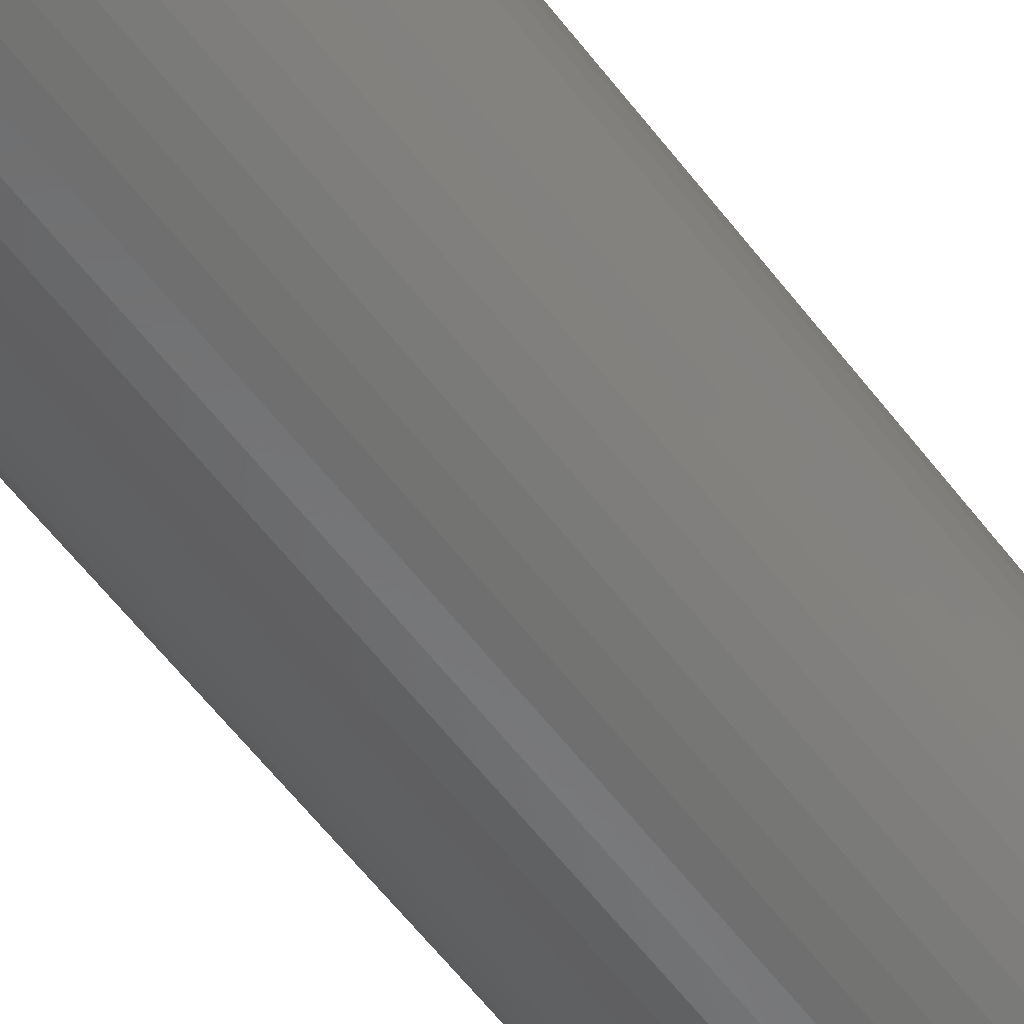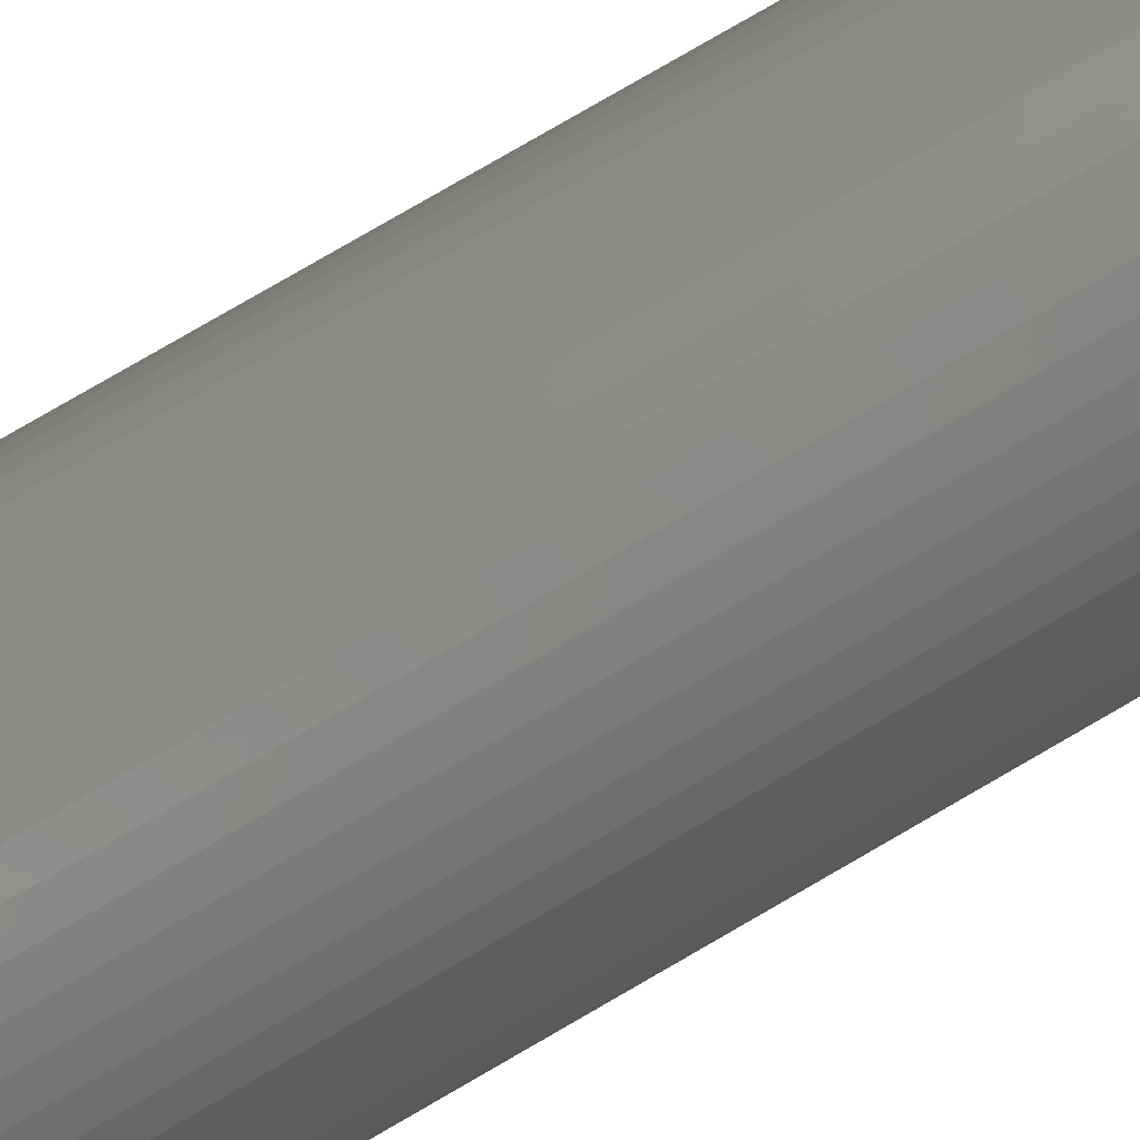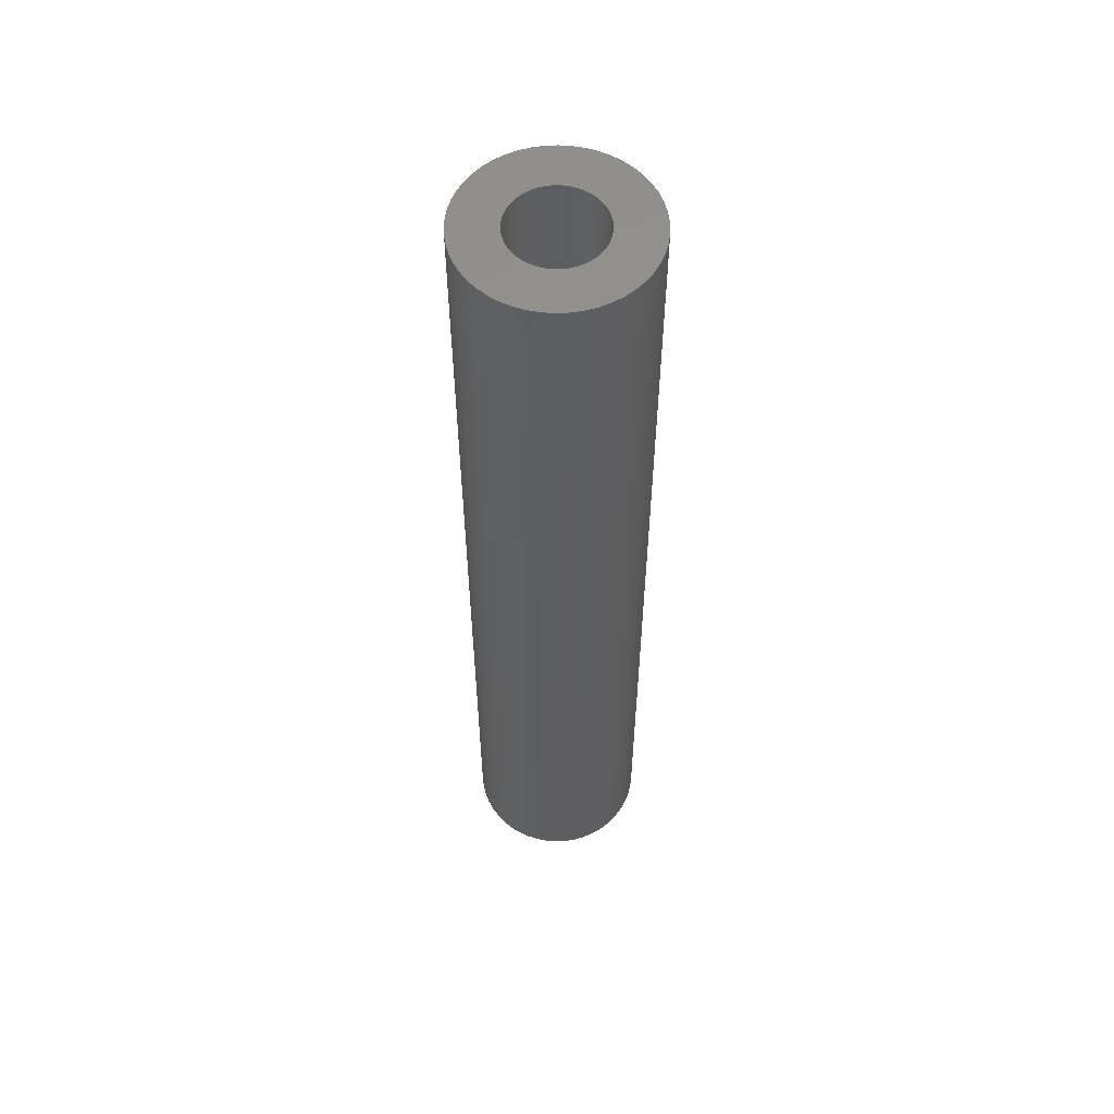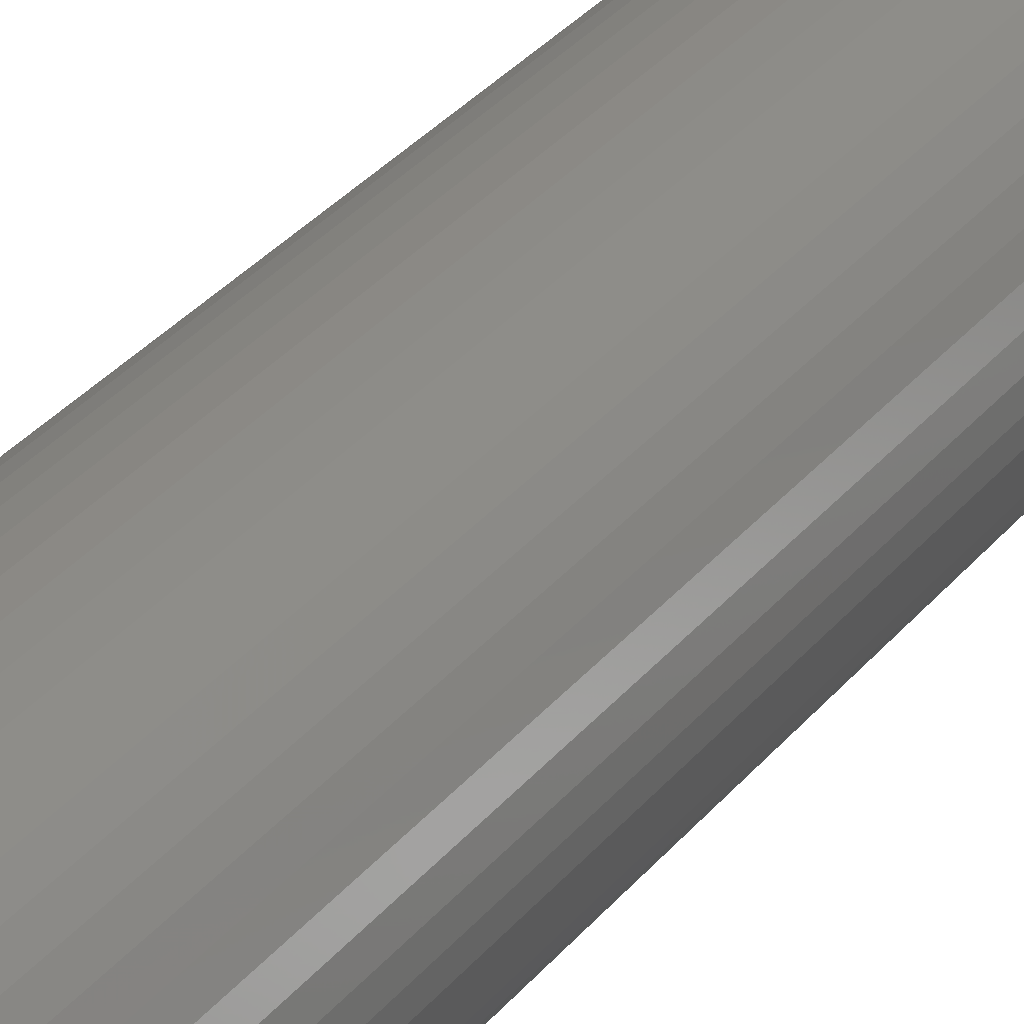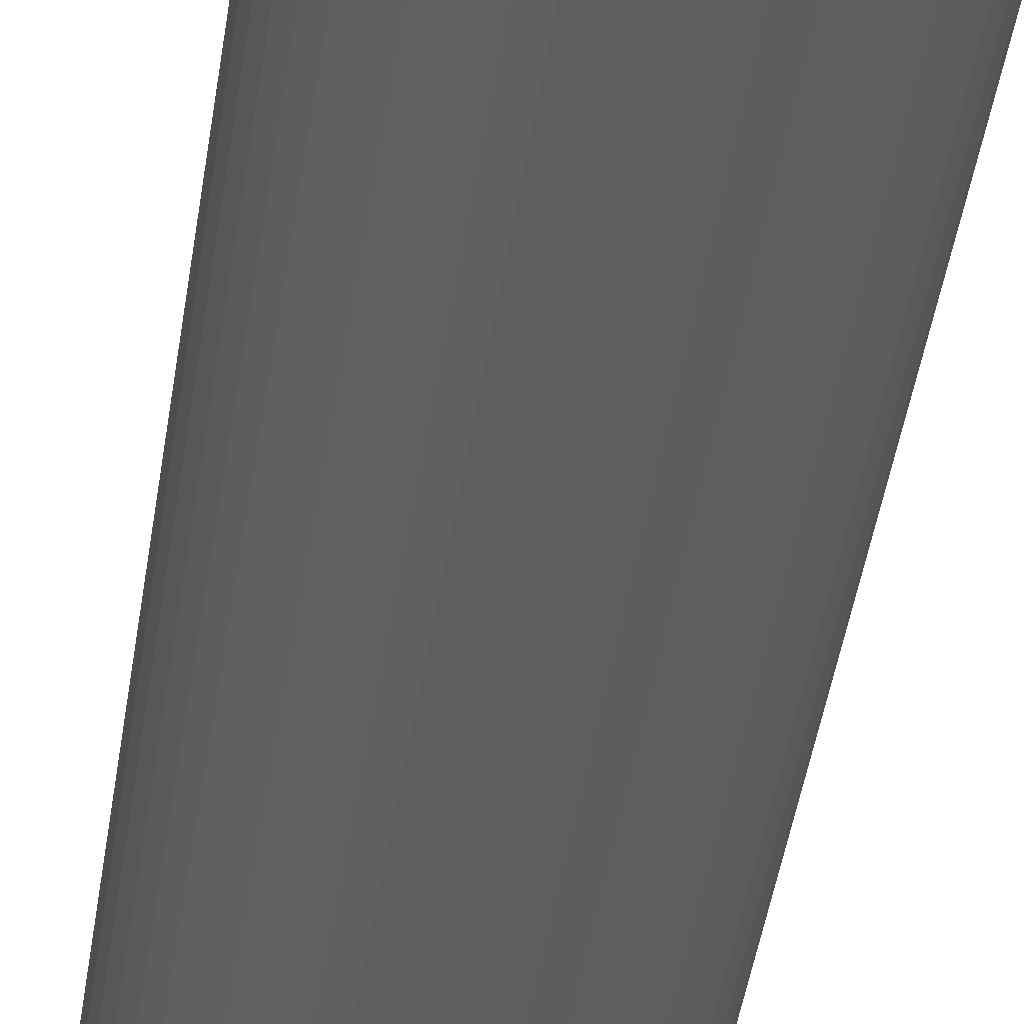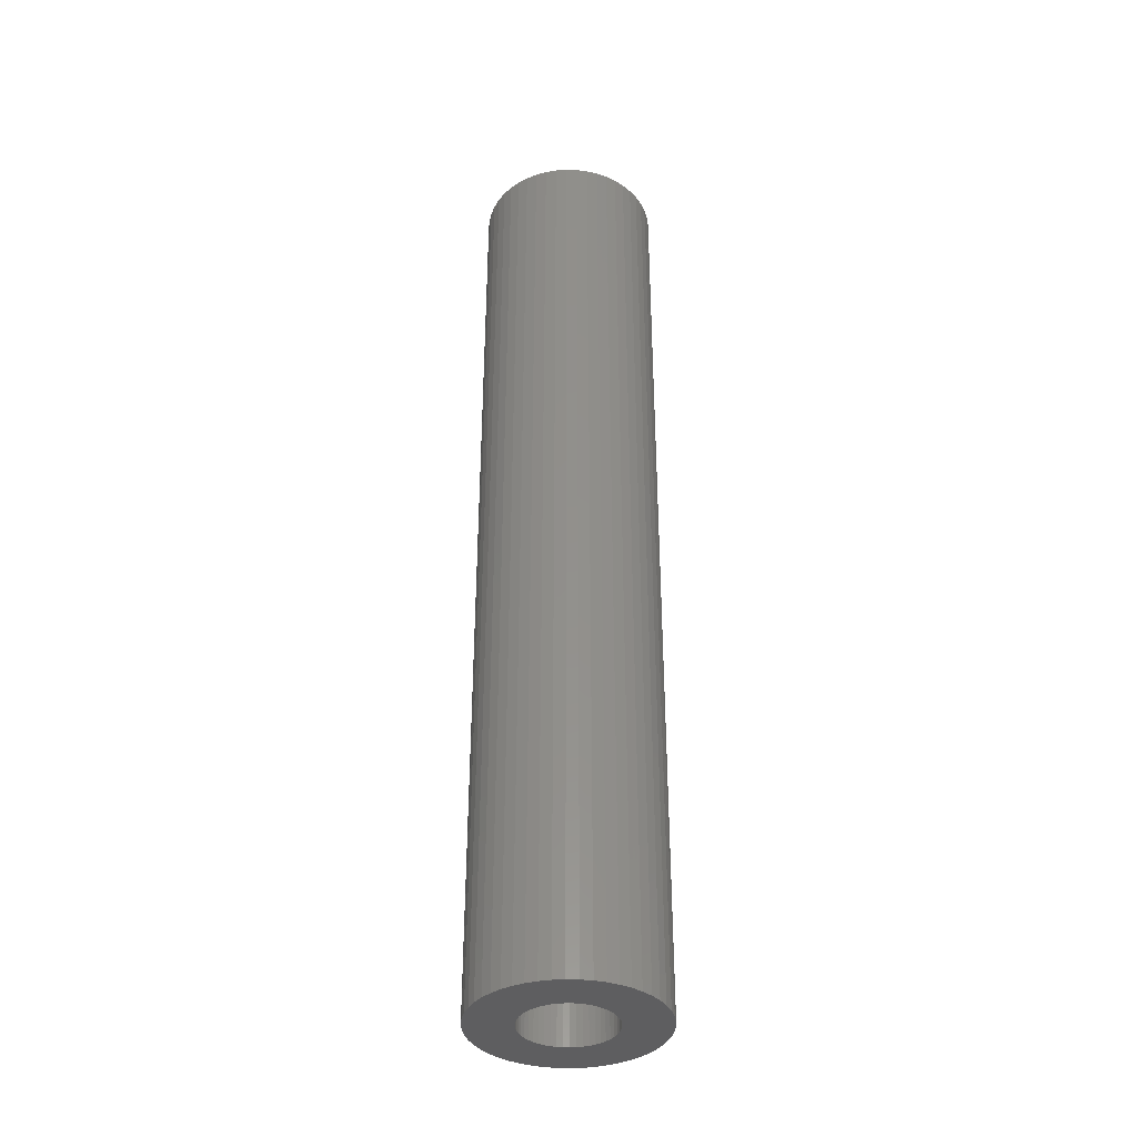
<metadata>
{"format":"stl","ext":"stl","renderer":"f3d","projection":"perspective","resolution":1024,"background":"white","views":[{"elev":-56.4,"azim":36.2,"up":"+Y"},{"elev":79.0,"azim":59.9,"up":"+Y"},{"elev":56.7,"azim":112.2,"up":"+Z"},{"elev":29.2,"azim":29.9,"up":"+Y"},{"elev":-36.1,"azim":172.9,"up":"+Y"},{"elev":-36.9,"azim":-153.3,"up":"+Z"}]}
</metadata>
<code>
# stl→obj: 200 verts, 400 faces
v 6.5 0 34.5
v 6.449 0.8147 -34.5
v 6.449 0.8147 34.5
v 6.5 0 -34.5
v -6.5 0 -34.5
v -6.449 0.8147 34.5
v -6.449 0.8147 -34.5
v -6.5 0 34.5
v 0.4081 6.487 -34.5
v -0.4081 6.487 34.5
v 0.4081 6.487 34.5
v -0.4081 6.487 -34.5
v 4.738 4.45 -34.5
v 4.143 5.008 34.5
v 4.738 4.45 34.5
v 4.143 5.008 -34.5
v -4.143 5.008 -34.5
v -4.738 4.45 34.5
v -4.143 5.008 34.5
v -4.738 4.45 -34.5
v -2.009 6.182 -34.5
v -2.768 5.881 34.5
v -2.009 6.182 34.5
v -2.768 5.881 -34.5
v 6.044 2.393 34.5
v 5.696 3.131 -34.5
v 5.696 3.131 34.5
v 6.044 2.393 -34.5
v 5.259 3.821 -34.5
v 5.259 3.821 34.5
v 2.768 5.881 -34.5
v 2.009 6.182 34.5
v 2.768 5.881 34.5
v 2.009 6.182 -34.5
v 1.218 6.385 34.5
v 1.218 6.385 -34.5
v 3.483 5.488 34.5
v 3.483 5.488 -34.5
v -5.696 3.131 -34.5
v -5.259 3.821 34.5
v -5.259 3.821 -34.5
v -5.696 3.131 34.5
v -6.296 1.616 -34.5
v -6.044 2.393 34.5
v -6.044 2.393 -34.5
v -6.296 1.616 34.5
v -3.483 5.488 -34.5
v -3.483 5.488 34.5
v -1.218 6.385 34.5
v -1.218 6.385 -34.5
v -2.009 -6.182 -34.5
v -1.218 -6.385 34.5
v -2.009 -6.182 34.5
v -1.218 -6.385 -34.5
v 0.4081 -6.487 -34.5
v 1.218 -6.385 34.5
v 0.4081 -6.487 34.5
v 1.218 -6.385 -34.5
v 6.296 1.616 34.5
v 6.296 1.616 -34.5
v 6.449 -0.8147 34.5
v 6.449 -0.8147 -34.5
v 4.738 -4.45 34.5
v 5.259 -3.821 -34.5
v 5.259 -3.821 34.5
v 4.738 -4.45 -34.5
v -0.4081 -6.487 34.5
v -0.4081 -6.487 -34.5
v -6.044 -2.393 -34.5
v -6.296 -1.616 34.5
v -6.296 -1.616 -34.5
v -6.044 -2.393 34.5
v 2.009 -6.182 -34.5
v 2.768 -5.881 34.5
v 2.009 -6.182 34.5
v 2.768 -5.881 -34.5
v 3.25 0 34.5
v 3.224 0.4073 34.5
v 3.148 0.8082 34.5
v 3.224 -0.4073 34.5
v 3.022 1.196 34.5
v 6.296 -1.616 34.5
v 2.848 1.566 34.5
v 3.148 -0.8082 34.5
v 2.629 1.91 34.5
v 6.044 -2.393 34.5
v 2.369 2.225 34.5
v 3.022 -1.196 34.5
v 2.072 2.504 34.5
v 5.696 -3.131 34.5
v 2.848 -1.566 34.5
v 1.741 2.744 34.5
v 1.384 2.941 34.5
v 1.004 3.091 34.5
v 0.609 3.192 34.5
v 0.2041 3.244 34.5
v -0.2041 3.244 34.5
v -0.609 3.192 34.5
v -1.004 3.091 34.5
v -1.384 2.941 34.5
v -1.741 2.744 34.5
v -2.072 2.504 34.5
v -2.369 2.225 34.5
v -2.629 1.91 34.5
v -2.848 1.566 34.5
v 2.629 -1.91 34.5
v 2.369 -2.225 34.5
v 4.143 -5.008 34.5
v 2.072 -2.504 34.5
v 3.483 -5.488 34.5
v 1.741 -2.744 34.5
v 1.384 -2.941 34.5
v 1.004 -3.091 34.5
v 0.609 -3.192 34.5
v 0.2041 -3.244 34.5
v -0.2041 -3.244 34.5
v -0.609 -3.192 34.5
v -1.004 -3.091 34.5
v -1.384 -2.941 34.5
v -2.768 -5.881 34.5
v -1.741 -2.744 34.5
v -3.483 -5.488 34.5
v -2.072 -2.504 34.5
v -4.143 -5.008 34.5
v -2.369 -2.225 34.5
v -4.738 -4.45 34.5
v -2.629 -1.91 34.5
v -5.259 -3.821 34.5
v -2.848 -1.566 34.5
v -5.696 -3.131 34.5
v -3.022 -1.196 34.5
v -3.148 -0.8082 34.5
v -3.224 -0.4073 34.5
v -6.449 -0.8147 34.5
v -3.25 0 34.5
v -3.022 1.196 34.5
v -3.148 0.8082 34.5
v -3.224 0.4073 34.5
v 6.296 -1.616 -34.5
v 6.044 -2.393 -34.5
v 3.483 -5.488 -34.5
v 4.143 -5.008 -34.5
v 5.696 -3.131 -34.5
v -2.768 -5.881 -34.5
v -4.738 -4.45 -34.5
v -5.259 -3.821 -34.5
v -6.449 -0.8147 -34.5
v -4.143 -5.008 -34.5
v -5.696 -3.131 -34.5
v 3.25 0 -34.5
v 3.224 -0.4073 -34.5
v 3.148 -0.8082 -34.5
v 3.224 0.4073 -34.5
v 3.022 -1.196 -34.5
v 2.848 -1.566 -34.5
v 3.148 0.8082 -34.5
v 2.629 -1.91 -34.5
v 2.369 -2.225 -34.5
v 3.022 1.196 -34.5
v 2.072 -2.504 -34.5
v 2.848 1.566 -34.5
v 1.741 -2.744 -34.5
v 1.384 -2.941 -34.5
v 1.004 -3.091 -34.5
v 0.609 -3.192 -34.5
v 0.2041 -3.244 -34.5
v -0.2041 -3.244 -34.5
v -0.609 -3.192 -34.5
v -1.004 -3.091 -34.5
v -1.384 -2.941 -34.5
v -1.741 -2.744 -34.5
v -3.483 -5.488 -34.5
v -2.072 -2.504 -34.5
v -2.369 -2.225 -34.5
v -2.629 -1.91 -34.5
v -2.848 -1.566 -34.5
v 2.629 1.91 -34.5
v 2.369 2.225 -34.5
v 2.072 2.504 -34.5
v 1.741 2.744 -34.5
v 1.384 2.941 -34.5
v 1.004 3.091 -34.5
v 0.609 3.192 -34.5
v 0.2041 3.244 -34.5
v -0.2041 3.244 -34.5
v -0.609 3.192 -34.5
v -1.004 3.091 -34.5
v -1.384 2.941 -34.5
v -1.741 2.744 -34.5
v -2.072 2.504 -34.5
v -2.369 2.225 -34.5
v -2.629 1.91 -34.5
v -2.848 1.566 -34.5
v -3.022 1.196 -34.5
v -3.148 0.8082 -34.5
v -3.224 0.4073 -34.5
v -3.25 0 -34.5
v -3.022 -1.196 -34.5
v -3.148 -0.8082 -34.5
v -3.224 -0.4073 -34.5
f 1 2 3
f 2 1 4
f 5 6 7
f 6 5 8
f 9 10 11
f 10 9 12
f 13 14 15
f 14 13 16
f 17 18 19
f 18 17 20
f 21 22 23
f 22 21 24
f 25 26 27
f 26 25 28
f 27 29 30
f 29 27 26
f 31 32 33
f 32 31 34
f 34 35 32
f 35 34 36
f 16 37 14
f 37 16 38
f 39 40 41
f 40 39 42
f 41 18 20
f 18 41 40
f 43 44 45
f 44 43 46
f 47 19 48
f 19 47 17
f 12 49 10
f 49 12 50
f 51 52 53
f 52 51 54
f 55 56 57
f 56 55 58
f 59 28 25
f 28 59 60
f 3 60 59
f 60 3 2
f 30 13 15
f 13 30 29
f 36 11 35
f 11 36 9
f 38 33 37
f 33 38 31
f 45 42 39
f 42 45 44
f 61 4 1
f 4 61 62
f 63 64 65
f 64 63 66
f 54 67 52
f 67 54 68
f 69 70 71
f 70 69 72
f 73 74 75
f 74 73 76
f 58 75 56
f 75 58 73
f 77 1 3
f 78 3 59
f 1 77 61
f 79 59 25
f 80 61 77
f 81 25 27
f 61 80 82
f 83 27 30
f 84 82 80
f 85 30 15
f 82 84 86
f 87 15 14
f 88 86 84
f 89 14 37
f 86 88 90
f 91 90 88
f 3 78 77
f 59 79 78
f 25 81 79
f 27 83 81
f 92 37 33
f 30 85 83
f 15 87 85
f 14 89 87
f 93 33 32
f 37 92 89
f 33 93 92
f 94 32 35
f 32 94 93
f 35 95 94
f 11 95 35
f 11 96 95
f 11 97 96
f 10 97 11
f 10 98 97
f 49 98 10
f 98 49 99
f 23 99 49
f 99 23 100
f 22 100 23
f 100 22 101
f 48 101 22
f 101 48 102
f 19 102 48
f 102 19 103
f 18 103 19
f 103 18 104
f 40 104 18
f 42 105 40
f 104 40 105
f 90 91 65
f 106 65 91
f 65 106 63
f 107 63 106
f 63 107 108
f 109 108 107
f 108 109 110
f 111 110 109
f 110 111 74
f 112 74 111
f 74 112 75
f 113 75 112
f 75 113 56
f 114 56 113
f 114 57 56
f 115 57 114
f 116 57 115
f 116 67 57
f 117 67 116
f 52 117 118
f 117 52 67
f 53 118 119
f 120 119 121
f 118 53 52
f 122 121 123
f 124 123 125
f 126 125 127
f 119 120 53
f 128 127 129
f 130 129 131
f 72 131 132
f 70 132 133
f 121 122 120
f 134 133 135
f 105 42 136
f 44 136 42
f 123 124 122
f 136 44 137
f 125 126 124
f 46 137 44
f 127 128 126
f 137 46 138
f 129 130 128
f 6 138 46
f 131 72 130
f 138 6 135
f 132 70 72
f 8 135 6
f 133 134 70
f 135 8 134
f 7 46 43
f 46 7 6
f 24 48 22
f 48 24 47
f 50 23 49
f 23 50 21
f 86 139 82
f 139 86 140
f 82 62 61
f 62 82 139
f 76 110 74
f 110 76 141
f 142 63 108
f 63 142 66
f 65 143 90
f 143 65 64
f 90 140 86
f 140 90 143
f 144 53 120
f 53 144 51
f 145 128 146
f 128 145 126
f 147 8 5
f 8 147 134
f 141 108 110
f 108 141 142
f 68 57 67
f 57 68 55
f 145 124 126
f 124 145 148
f 149 72 69
f 72 149 130
f 150 4 62
f 151 62 139
f 4 150 2
f 152 139 140
f 153 2 150
f 154 140 143
f 2 153 60
f 155 143 64
f 156 60 153
f 157 64 66
f 60 156 28
f 158 66 142
f 159 28 156
f 160 142 141
f 28 159 26
f 161 26 159
f 62 151 150
f 139 152 151
f 140 154 152
f 143 155 154
f 162 141 76
f 64 157 155
f 66 158 157
f 142 160 158
f 163 76 73
f 141 162 160
f 76 163 162
f 164 73 58
f 73 164 163
f 58 165 164
f 55 165 58
f 55 166 165
f 55 167 166
f 68 167 55
f 68 168 167
f 54 168 68
f 168 54 169
f 51 169 54
f 169 51 170
f 144 170 51
f 170 144 171
f 172 171 144
f 171 172 173
f 148 173 172
f 173 148 174
f 145 174 148
f 174 145 175
f 146 175 145
f 149 176 146
f 175 146 176
f 26 161 29
f 177 29 161
f 29 177 13
f 178 13 177
f 13 178 16
f 179 16 178
f 16 179 38
f 180 38 179
f 38 180 31
f 181 31 180
f 31 181 34
f 182 34 181
f 34 182 36
f 183 36 182
f 183 9 36
f 184 9 183
f 185 9 184
f 185 12 9
f 186 12 185
f 50 186 187
f 186 50 12
f 21 187 188
f 24 188 189
f 187 21 50
f 47 189 190
f 17 190 191
f 20 191 192
f 188 24 21
f 41 192 193
f 39 193 194
f 45 194 195
f 43 195 196
f 189 47 24
f 7 196 197
f 176 149 198
f 69 198 149
f 190 17 47
f 198 69 199
f 191 20 17
f 71 199 69
f 192 41 20
f 199 71 200
f 193 39 41
f 147 200 71
f 194 45 39
f 200 147 197
f 195 43 45
f 5 197 147
f 196 7 43
f 197 5 7
f 71 134 147
f 134 71 70
f 146 130 149
f 130 146 128
f 172 120 122
f 120 172 144
f 148 122 124
f 122 148 172
f 159 83 161
f 83 159 81
f 137 194 136
f 194 137 195
f 161 85 177
f 85 161 83
f 183 94 95
f 94 183 182
f 182 93 94
f 93 182 181
f 188 99 100
f 99 188 187
f 136 193 105
f 193 136 194
f 151 77 150
f 77 151 80
f 162 112 111
f 112 162 163
f 184 95 96
f 95 184 183
f 180 89 92
f 89 180 179
f 104 191 103
f 191 104 192
f 189 100 101
f 100 189 188
f 186 97 98
f 97 186 185
f 190 101 102
f 101 190 189
f 150 78 153
f 78 150 77
f 160 111 109
f 111 160 162
f 154 84 152
f 84 154 88
f 168 118 117
f 118 168 169
f 153 79 156
f 79 153 78
f 156 81 159
f 81 156 79
f 179 87 89
f 87 179 178
f 185 96 97
f 96 185 184
f 181 92 93
f 92 181 180
f 135 196 138
f 196 135 197
f 138 195 137
f 195 138 196
f 105 192 104
f 192 105 193
f 187 98 99
f 98 187 186
f 191 102 103
f 102 191 190
f 152 80 151
f 80 152 84
f 157 91 155
f 91 157 106
f 155 88 154
f 88 155 91
f 165 115 114
f 115 165 166
f 177 87 178
f 87 177 85
f 167 117 116
f 117 167 168
f 133 197 135
f 197 133 200
f 131 199 132
f 199 131 198
f 125 175 127
f 175 125 174
f 158 109 107
f 109 158 160
f 158 106 157
f 106 158 107
f 171 123 121
f 123 171 173
f 166 116 115
f 116 166 167
f 132 200 133
f 200 132 199
f 173 125 123
f 125 173 174
f 129 198 131
f 198 129 176
f 127 176 129
f 176 127 175
f 164 114 113
f 114 164 165
f 170 121 119
f 121 170 171
f 163 113 112
f 113 163 164
f 169 119 118
f 119 169 170

</code>
